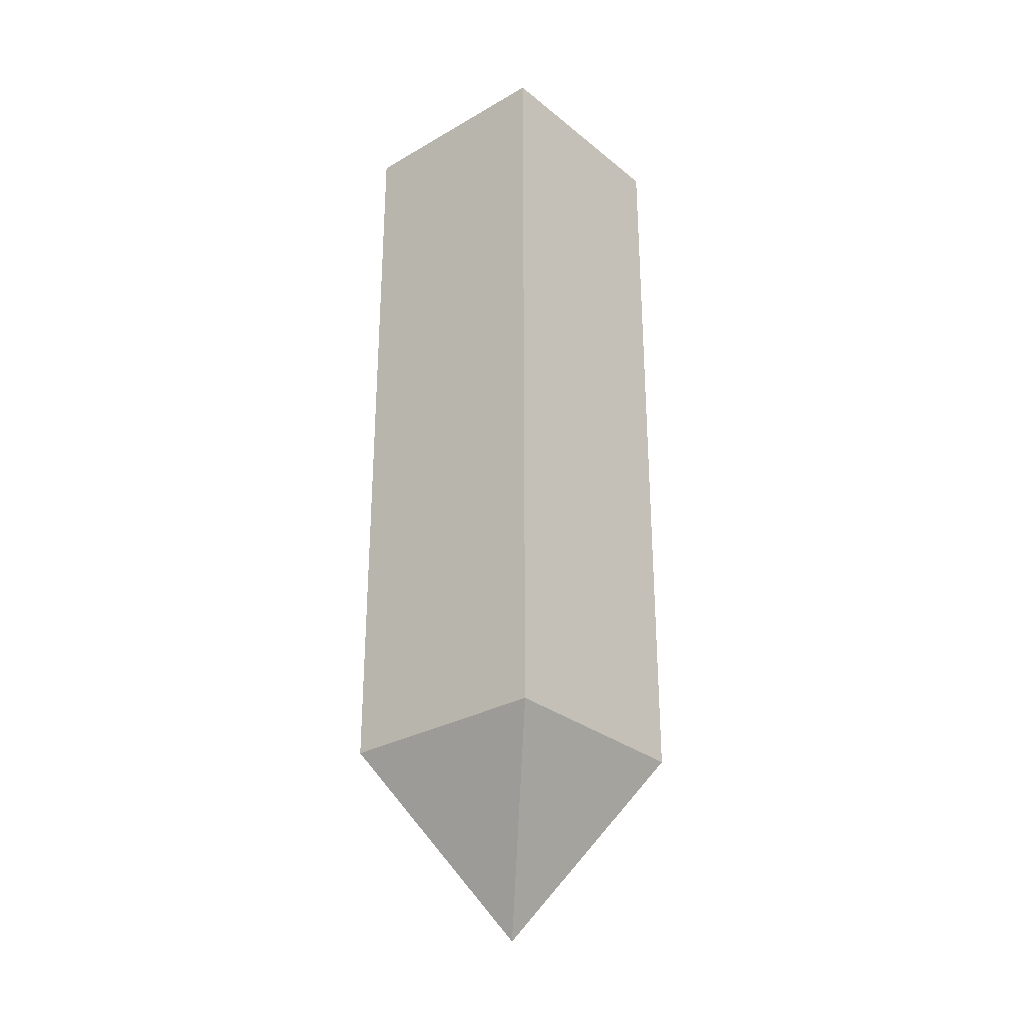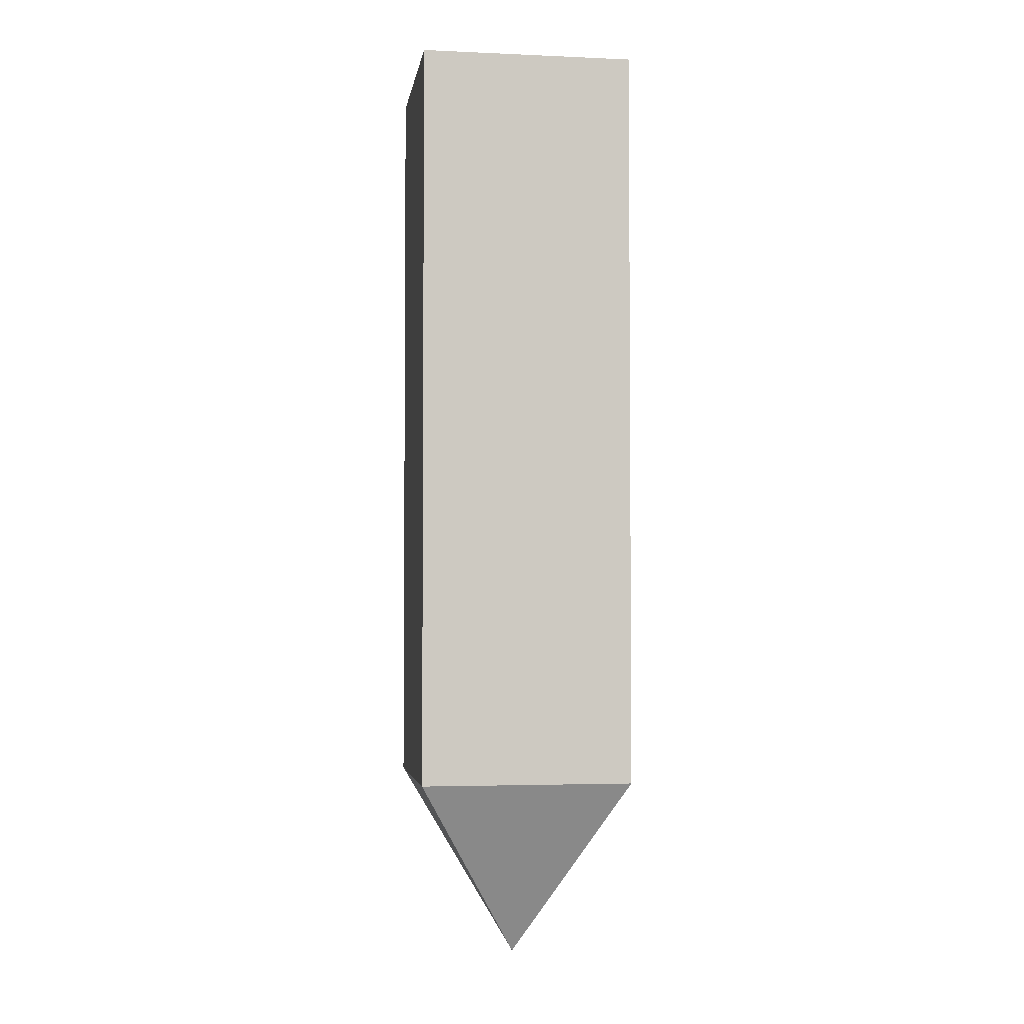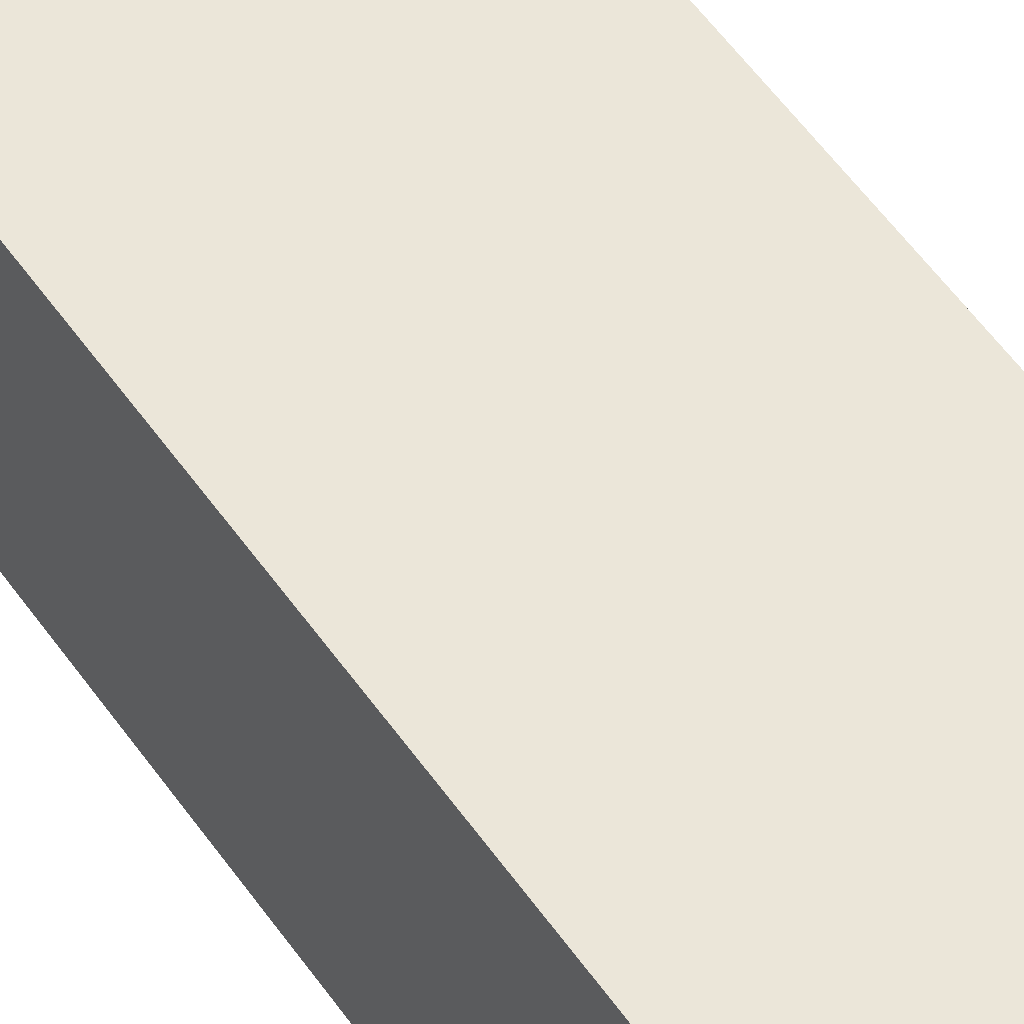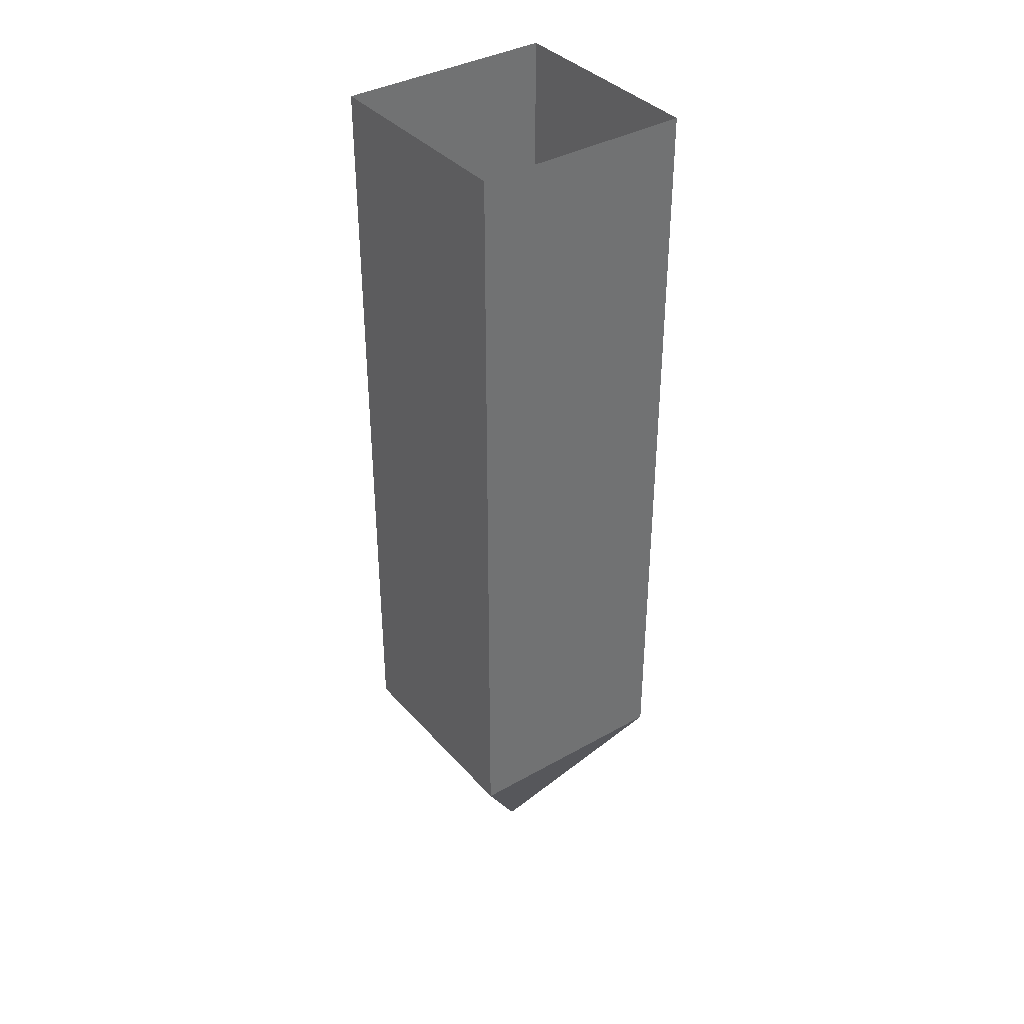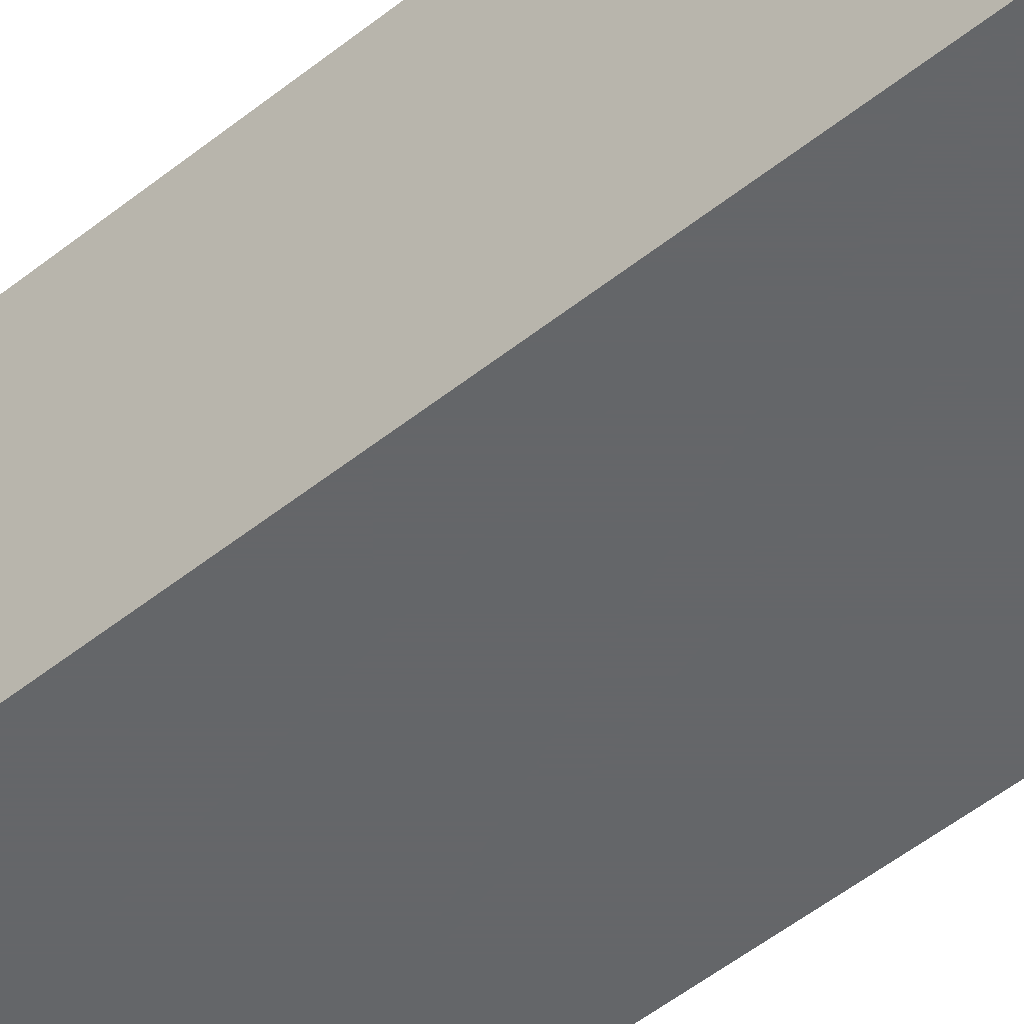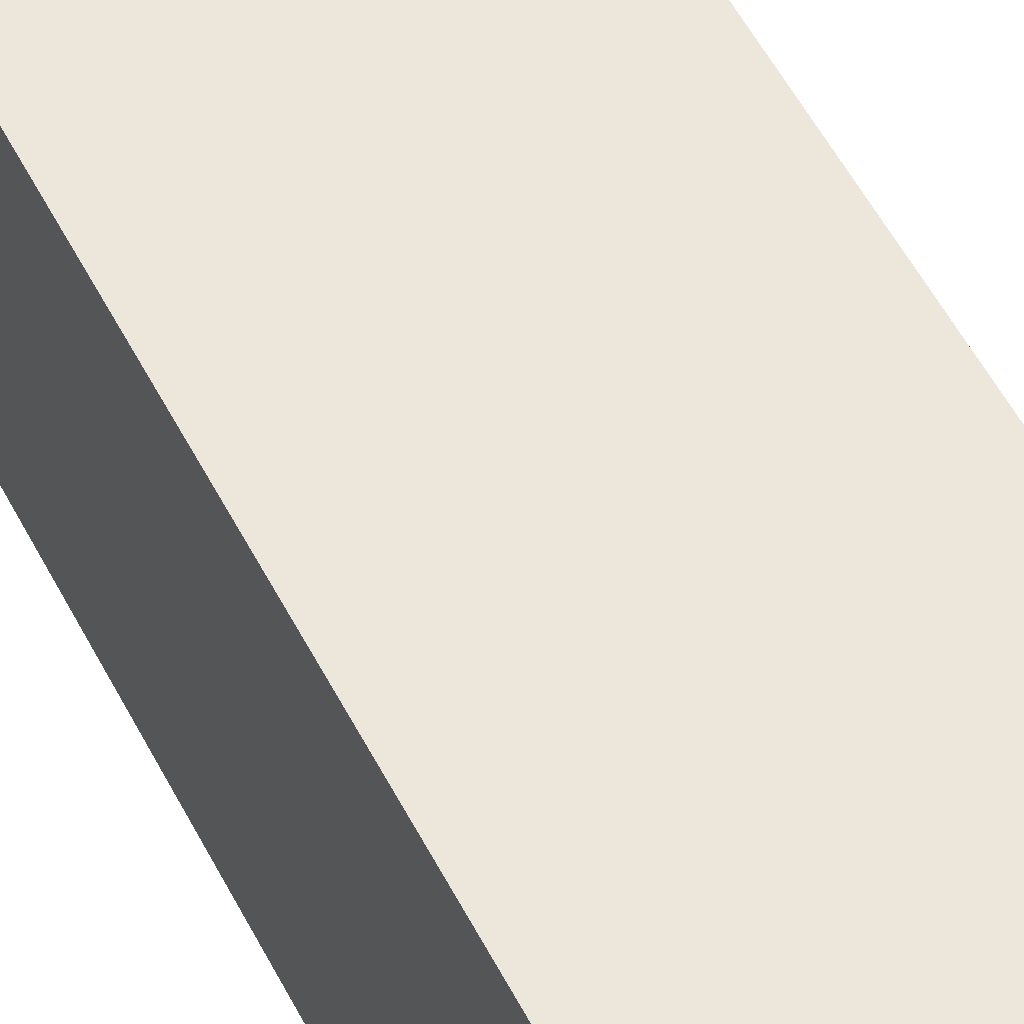
<metadata>
{"format":"obj","ext":"obj","renderer":"f3d","projection":"perspective","resolution":1024,"background":"white","views":[{"elev":-29.3,"azim":-49.6,"up":"+Z"},{"elev":-3.1,"azim":81.5,"up":"+Z"},{"elev":57.1,"azim":-35.0,"up":"+Y"},{"elev":37.3,"azim":-126.0,"up":"+Z"},{"elev":-51.7,"azim":-49.1,"up":"+Y"},{"elev":52.9,"azim":-26.5,"up":"+Y"}]}
</metadata>
<code>
v -1.145 1.145 -3.016
v 1.145 1.145 5
v 1.145 1.145 -3.016
v -1.145 1.145 -3.016
v -1.145 1.145 5
v 1.145 1.145 5
v -1.145 1.145 -3.016
v 1.145 1.145 5
v 1.145 1.145 -3.016
v -1.145 1.145 -3.016
v -1.145 1.145 5
v 1.145 1.145 5
v 1.145 -1.145 5
v 1.145 1.145 -3.016
v 1.145 1.145 5
v 1.145 -1.145 5
v 1.145 -1.145 -3.016
v 1.145 1.145 -3.016
v 1.145 -1.145 5
v 1.145 1.145 -3.016
v 1.145 1.145 5
v 1.145 -1.145 5
v 1.145 -1.145 -3.016
v 1.145 1.145 -3.016
v -1.145 -1.145 5
v 1.145 -1.145 -3.016
v 1.145 -1.145 5
v -1.145 -1.145 5
v -1.145 -1.145 -3.016
v 1.145 -1.145 -3.016
v -1.145 -1.145 5
v 1.145 -1.145 -3.016
v 1.145 -1.145 5
v -1.145 -1.145 5
v -1.145 -1.145 -3.016
v 1.145 -1.145 -3.016
v -1.145 1.145 5
v -1.145 -1.145 -3.016
v -1.145 -1.145 5
v -1.145 1.145 5
v -1.145 1.145 -3.016
v -1.145 -1.145 -3.016
v -1.145 1.145 5
v -1.145 -1.145 -3.016
v -1.145 -1.145 5
v -1.145 1.145 5
v -1.145 1.145 -3.016
v -1.145 -1.145 -3.016
v -1.145 1.145 -3.016
v 1.145 1.145 -3.016
v 4e-06 -4e-06 -5
v 4e-06 -4e-06 -3.016
v -1.145 1.145 -3.016
v 1.145 1.145 -3.016
v 4e-06 -4e-06 -5
v 4e-06 -4e-06 -3.016
v -1.145 1.145 -3.016
v 1.145 1.145 -3.016
v 4e-06 -4e-06 -5
v 4e-06 -4e-06 -3.016
v -1.145 1.145 -3.016
v 1.145 1.145 -3.016
v 4e-06 -4e-06 -5
v 4e-06 -4e-06 -3.016
v -1.145 1.145 -3.016
v 1.145 1.145 -3.016
v 4e-06 -4e-06 -5
v 4e-06 -4e-06 -3.016
v -1.145 1.145 -3.016
v 1.145 1.145 -3.016
v 4e-06 -4e-06 -5
v 4e-06 -4e-06 -3.016
v 1.145 1.145 -3.016
v 1.145 -1.145 -3.016
v 4e-06 -4e-06 -5
v 4e-06 -4e-06 -3.016
v 1.145 1.145 -3.016
v 1.145 -1.145 -3.016
v 4e-06 -4e-06 -5
v 4e-06 -4e-06 -3.016
v 1.145 1.145 -3.016
v 1.145 -1.145 -3.016
v 4e-06 -4e-06 -5
v 4e-06 -4e-06 -3.016
v 1.145 1.145 -3.016
v 1.145 -1.145 -3.016
v 4e-06 -4e-06 -5
v 4e-06 -4e-06 -3.016
v 1.145 1.145 -3.016
v 1.145 -1.145 -3.016
v 4e-06 -4e-06 -5
v 4e-06 -4e-06 -3.016
v 1.145 1.145 -3.016
v 1.145 -1.145 -3.016
v 4e-06 -4e-06 -5
v 4e-06 -4e-06 -3.016
v 1.145 -1.145 -3.016
v -1.145 -1.145 -3.016
v 4e-06 -4e-06 -5
v 4e-06 -4e-06 -3.016
v 1.145 -1.145 -3.016
v -1.145 -1.145 -3.016
v 4e-06 -4e-06 -5
v 4e-06 -4e-06 -3.016
v 1.145 -1.145 -3.016
v -1.145 -1.145 -3.016
v 4e-06 -4e-06 -5
v 4e-06 -4e-06 -3.016
v 1.145 -1.145 -3.016
v -1.145 -1.145 -3.016
v 4e-06 -4e-06 -5
v 4e-06 -4e-06 -3.016
v 1.145 -1.145 -3.016
v -1.145 -1.145 -3.016
v 4e-06 -4e-06 -5
v 4e-06 -4e-06 -3.016
v 1.145 -1.145 -3.016
v -1.145 -1.145 -3.016
v 4e-06 -4e-06 -5
v 4e-06 -4e-06 -3.016
v -1.145 -1.145 -3.016
v -1.145 1.145 -3.016
v 4e-06 -4e-06 -5
v 4e-06 -4e-06 -3.016
v -1.145 -1.145 -3.016
v -1.145 1.145 -3.016
v 4e-06 -4e-06 -5
v 4e-06 -4e-06 -3.016
v -1.145 -1.145 -3.016
v -1.145 1.145 -3.016
v 4e-06 -4e-06 -5
v 4e-06 -4e-06 -3.016
v -1.145 -1.145 -3.016
v -1.145 1.145 -3.016
v 4e-06 -4e-06 -5
v 4e-06 -4e-06 -3.016
v -1.145 -1.145 -3.016
v -1.145 1.145 -3.016
v 4e-06 -4e-06 -5
v 4e-06 -4e-06 -3.016
v -1.145 -1.145 -3.016
v -1.145 1.145 -3.016
v 4e-06 -4e-06 -5
v 4e-06 -4e-06 -3.016
f 1 2 3
f 4 5 6
f 7 8 9
f 10 11 12
f 13 14 15
f 16 17 18
f 19 20 21
f 22 23 24
f 25 26 27
f 28 29 30
f 31 32 33
f 34 35 36
f 37 38 39
f 40 41 42
f 43 44 45
f 46 47 48
f 49 50 51
f 52 53 54
f 55 56 57
f 58 59 60
f 61 62 63
f 64 65 66
f 67 68 69
f 70 71 72
f 73 74 75
f 76 77 78
f 79 80 81
f 82 83 84
f 85 86 87
f 88 89 90
f 91 92 93
f 94 95 96
f 97 98 99
f 100 101 102
f 103 104 105
f 106 107 108
f 109 110 111
f 112 113 114
f 115 116 117
f 118 119 120
f 121 122 123
f 124 125 126
f 127 128 129
f 130 131 132
f 133 134 135
f 136 137 138
f 139 140 141
f 142 143 144

</code>
